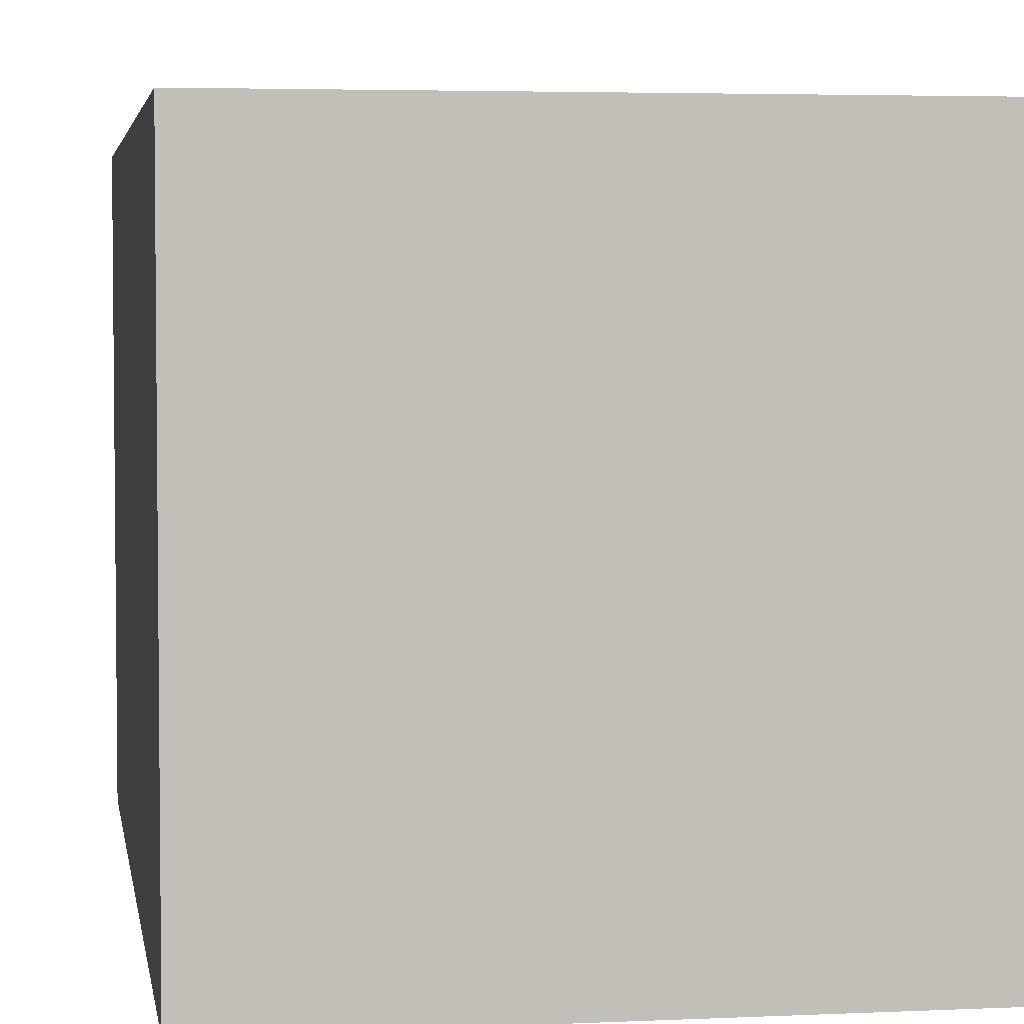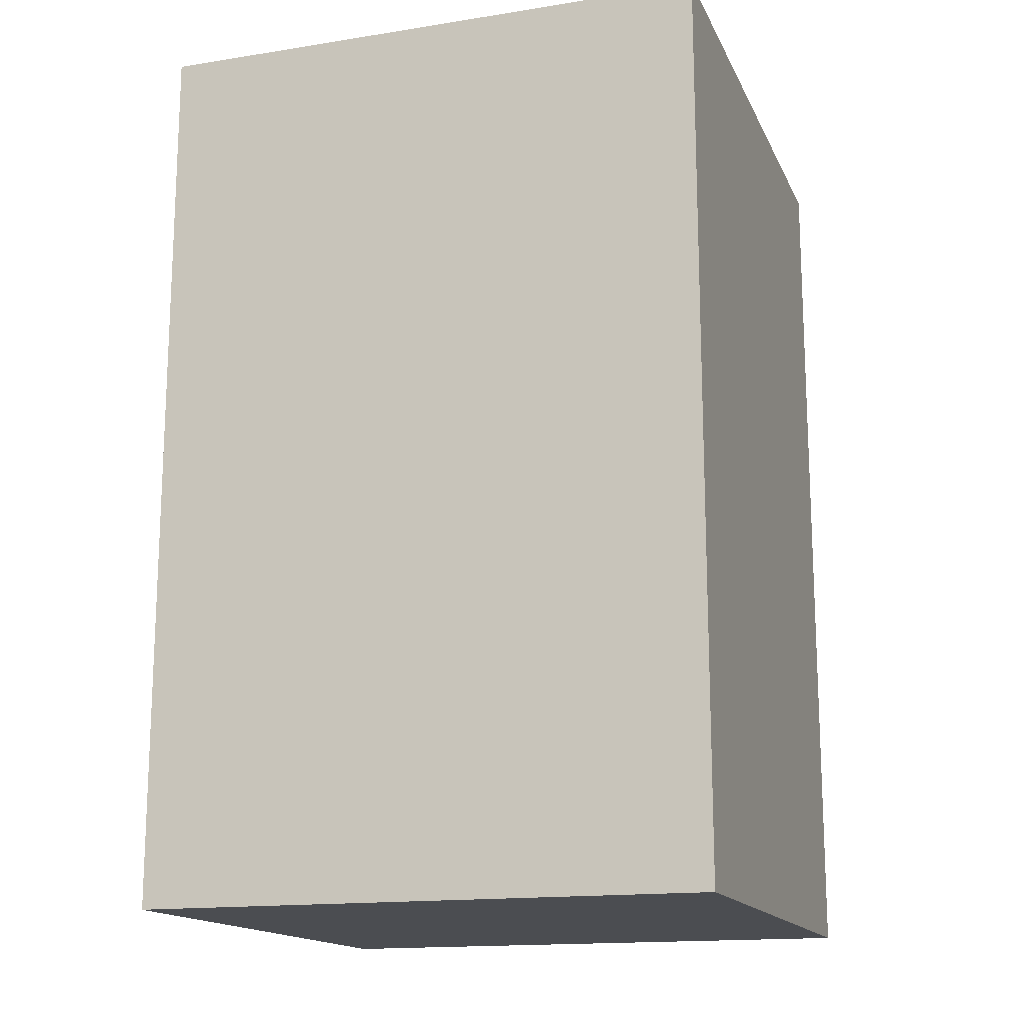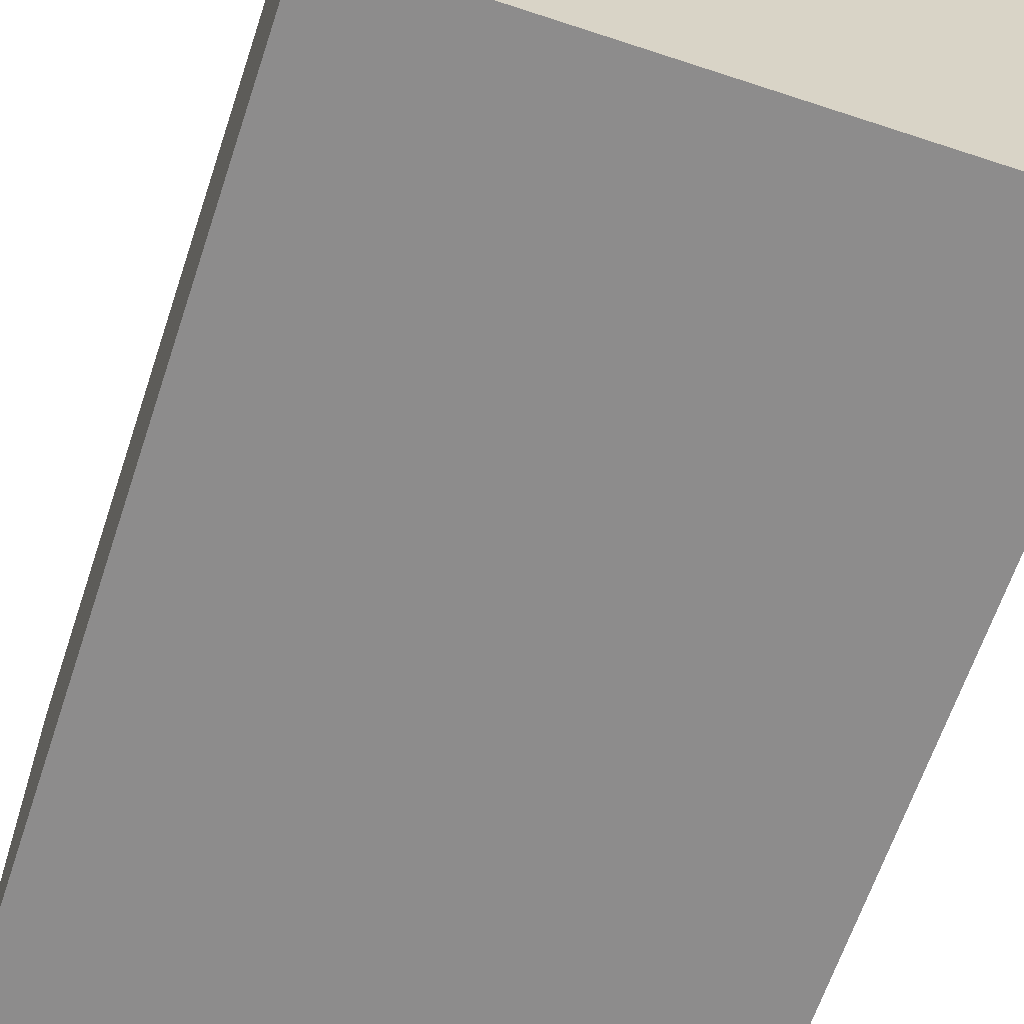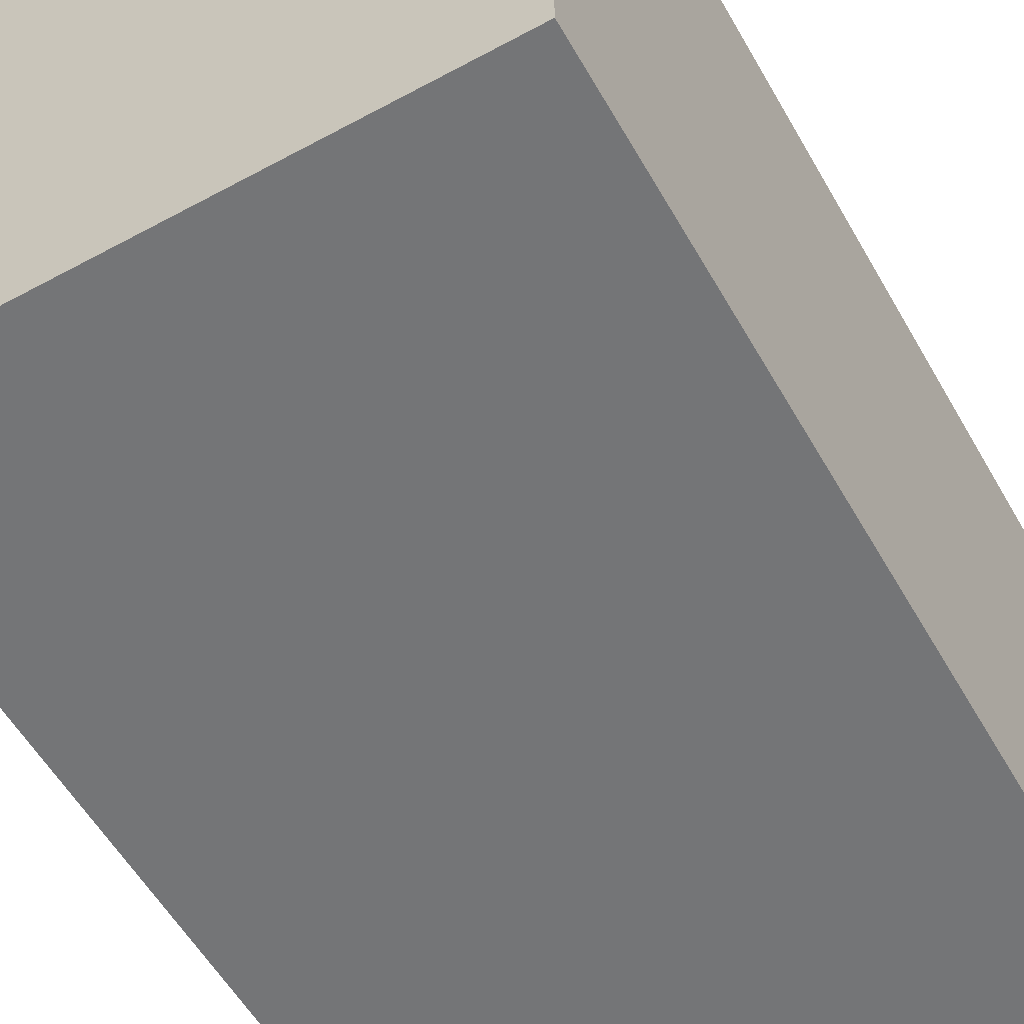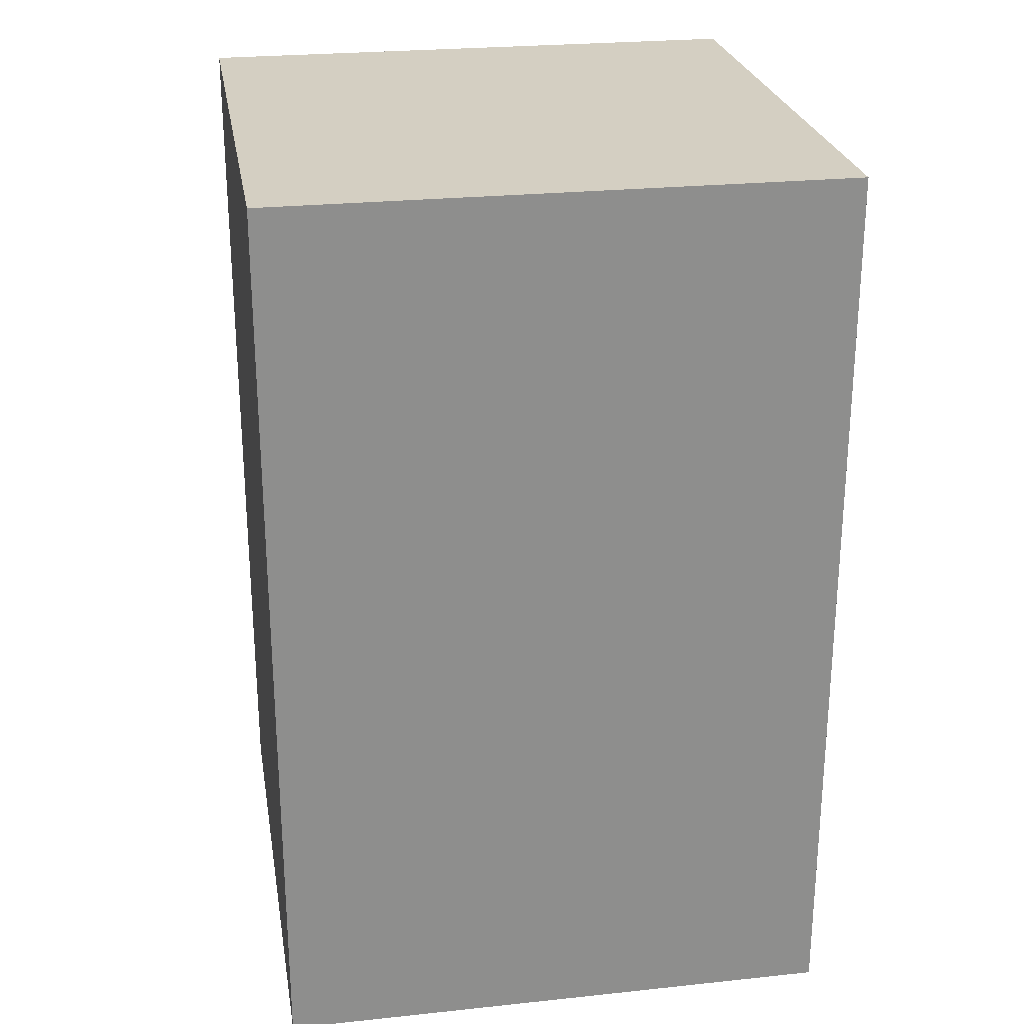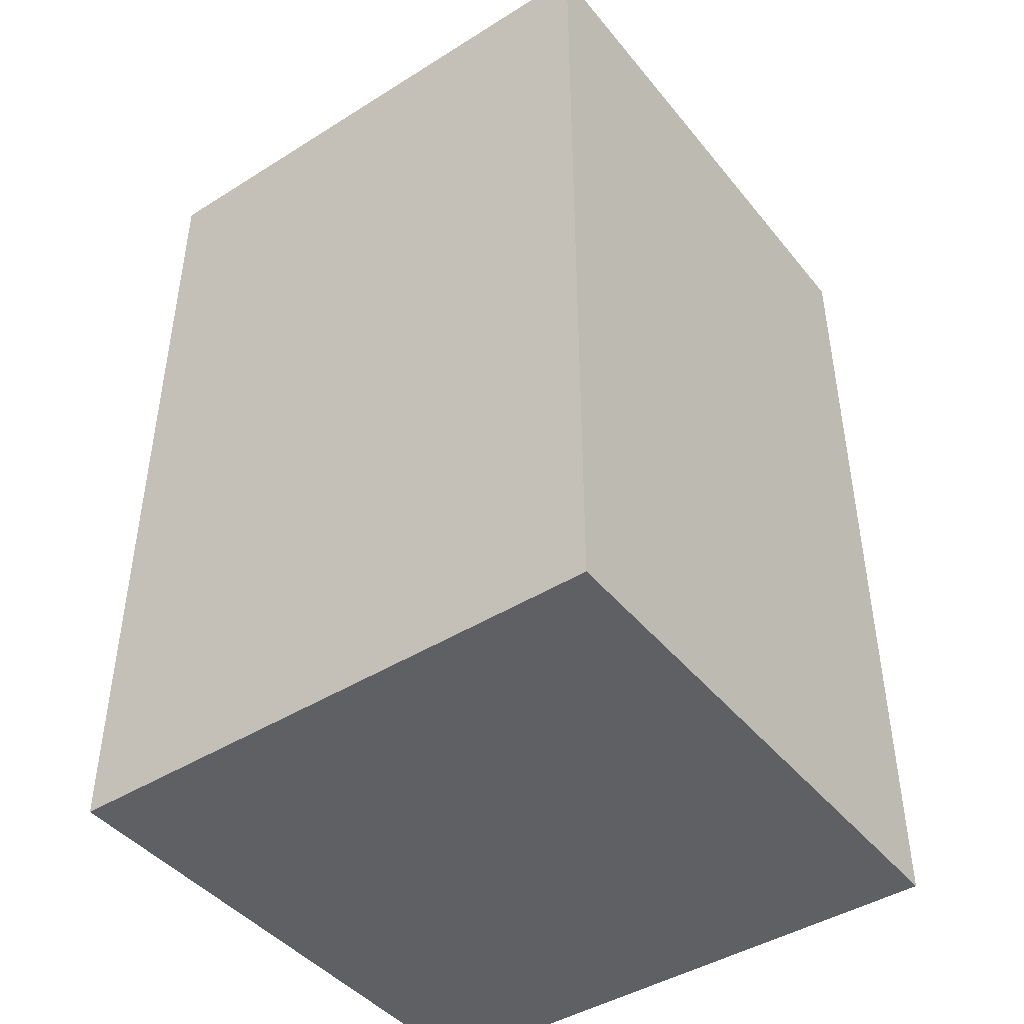
<metadata>
{"format":"obj","ext":"obj","renderer":"f3d","projection":"perspective","resolution":1024,"background":"white","views":[{"elev":3.9,"azim":171.1,"up":"+Y"},{"elev":-15.7,"azim":18.3,"up":"+Z"},{"elev":-64.3,"azim":-18.4,"up":"+Y"},{"elev":-56.5,"azim":29.5,"up":"+Y"},{"elev":25.5,"azim":80.4,"up":"+Z"},{"elev":-44.0,"azim":-143.8,"up":"+Z"}]}
</metadata>
<code>
g Leg_FL
v -0.1 -0.1 -0.3128
v 0.1 -0.1 -0.3128
v 0.1 0.1 -0.3128
v -0.1 0.1 -0.3128
v -0.1 -0.1 0.005131
v -0.1 0.1 0.00513
v 0.1 0.1 0.00513
v 0.1 -0.1 0.005131
v -0.1 -0.1 -0.3128
v -0.1 -0.1 0.005131
v 0.1 -0.1 0.005131
v 0.1 -0.1 -0.3128
v 0.1 -0.1 -0.3128
v 0.1 -0.1 0.005131
v 0.1 0.1 0.00513
v 0.1 0.1 -0.3128
v 0.1 0.1 -0.3128
v 0.1 0.1 0.00513
v -0.1 0.1 0.00513
v -0.1 0.1 -0.3128
v -0.1 0.1 -0.3128
v -0.1 0.1 0.00513
v -0.1 -0.1 0.005131
v -0.1 -0.1 -0.3128
g Leg_FL_0
f 3 2 1
f 4 3 1
f 7 6 5
f 8 7 5
f 11 10 9
f 12 11 9
f 15 14 13
f 16 15 13
f 19 18 17
f 20 19 17
f 23 22 21
f 24 23 21

</code>
